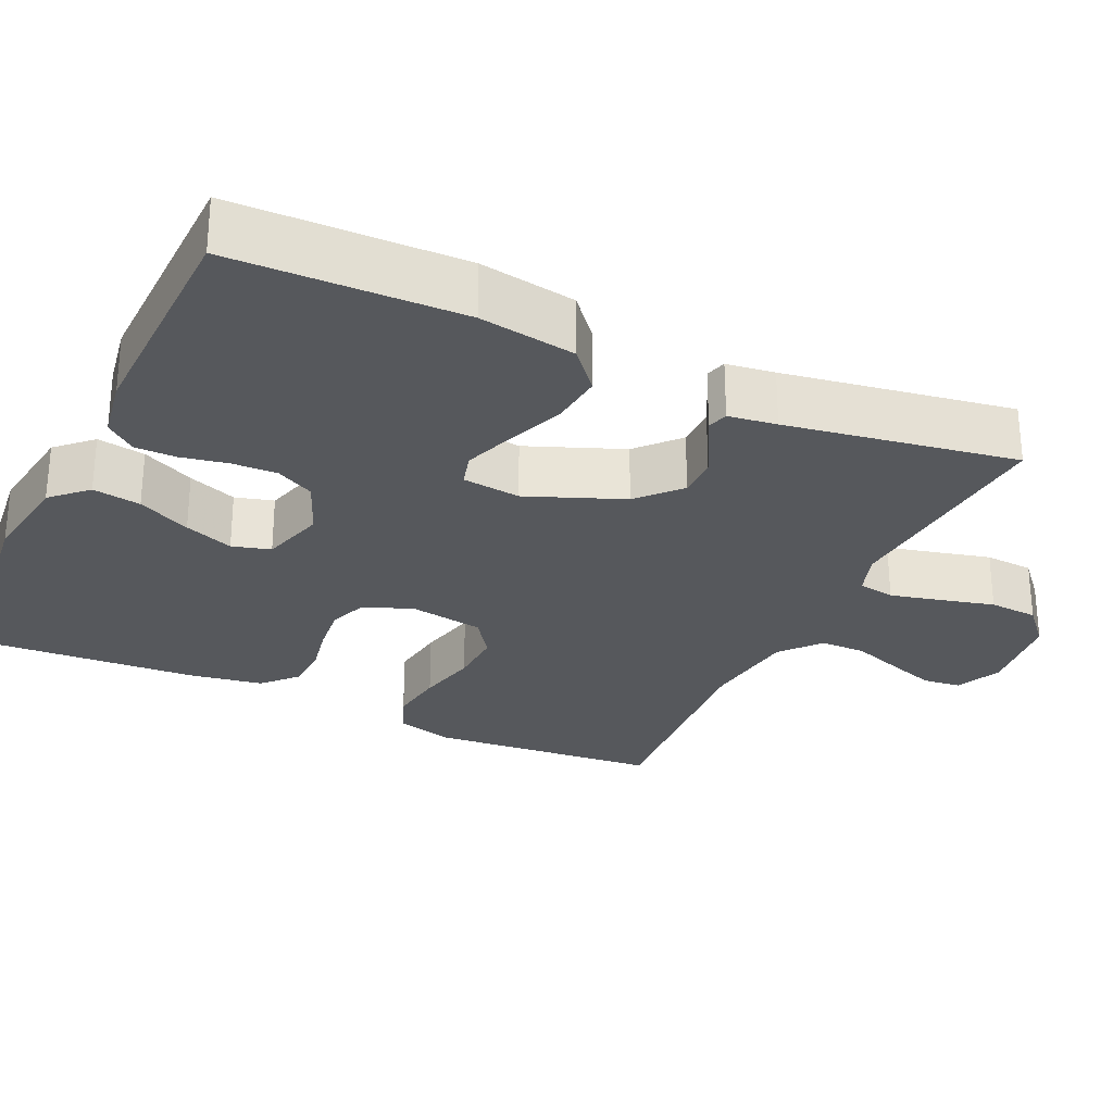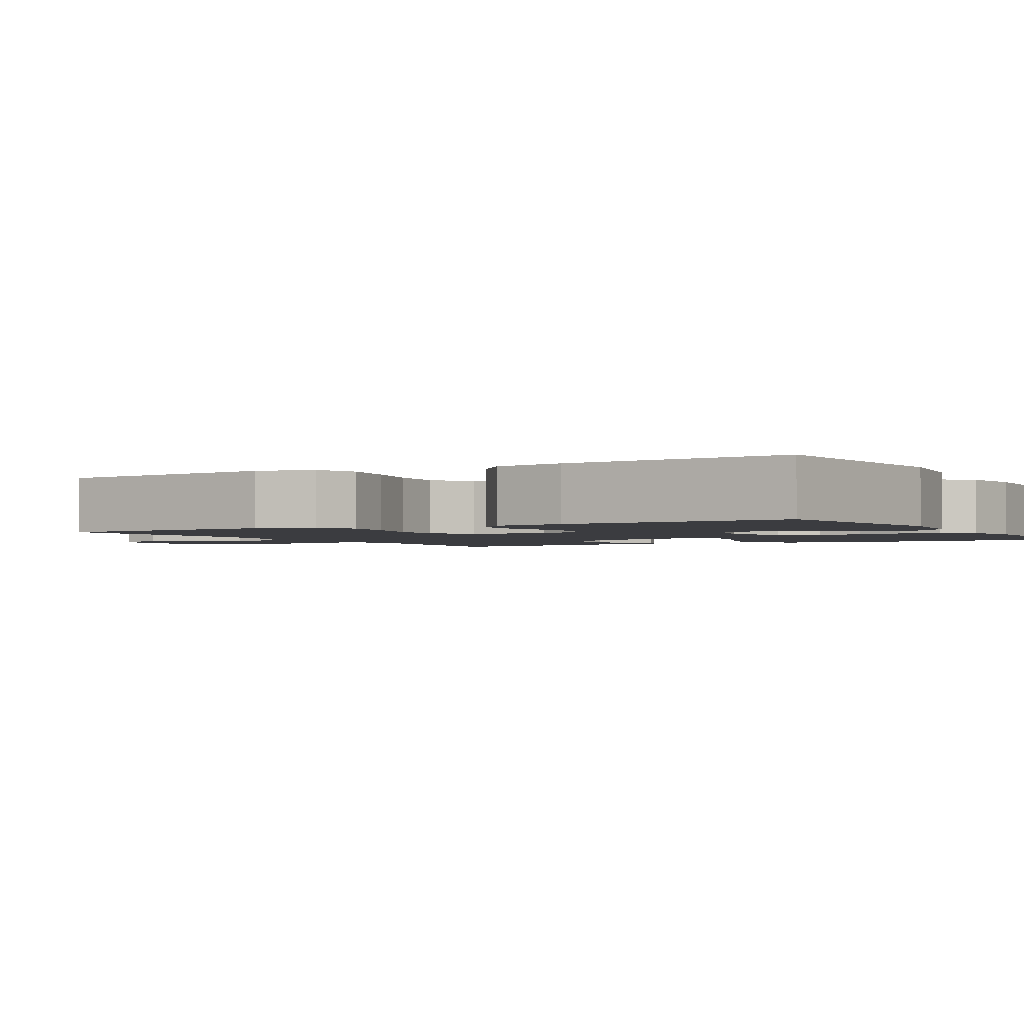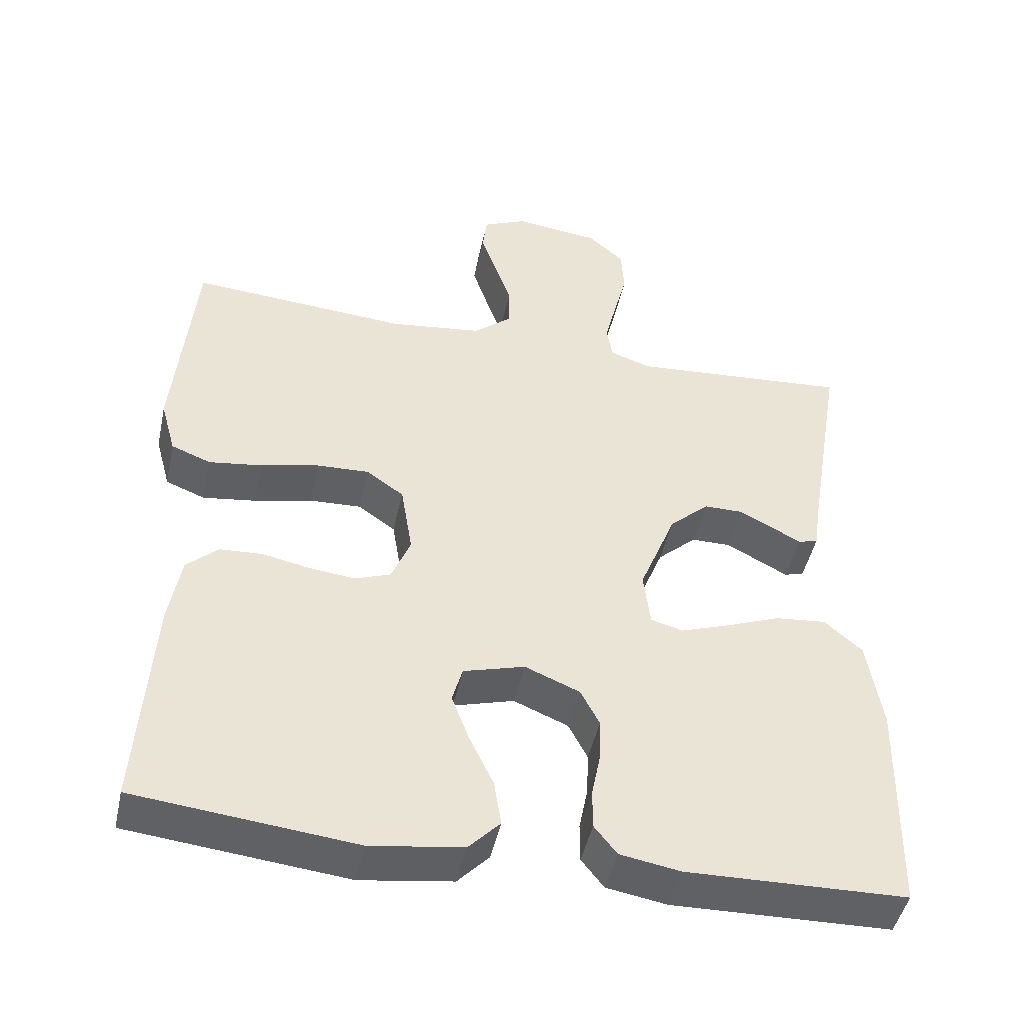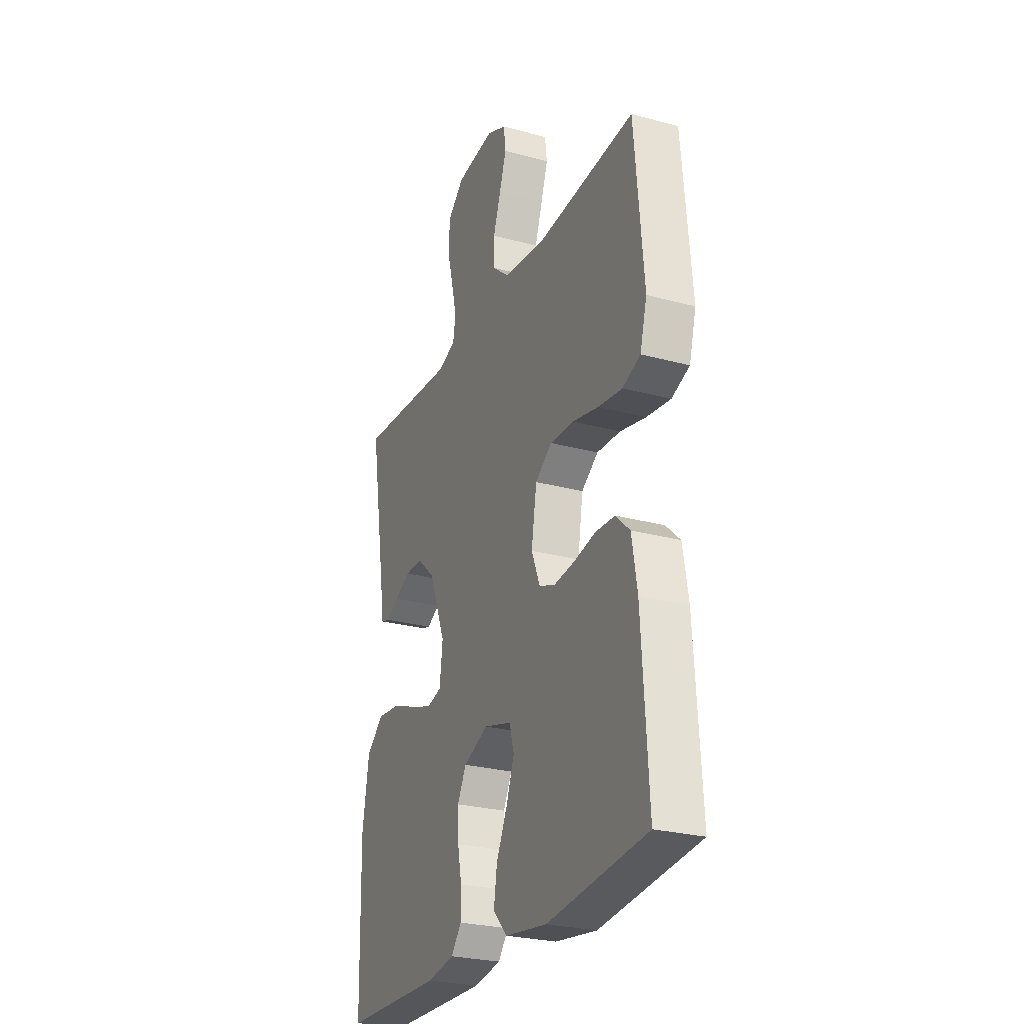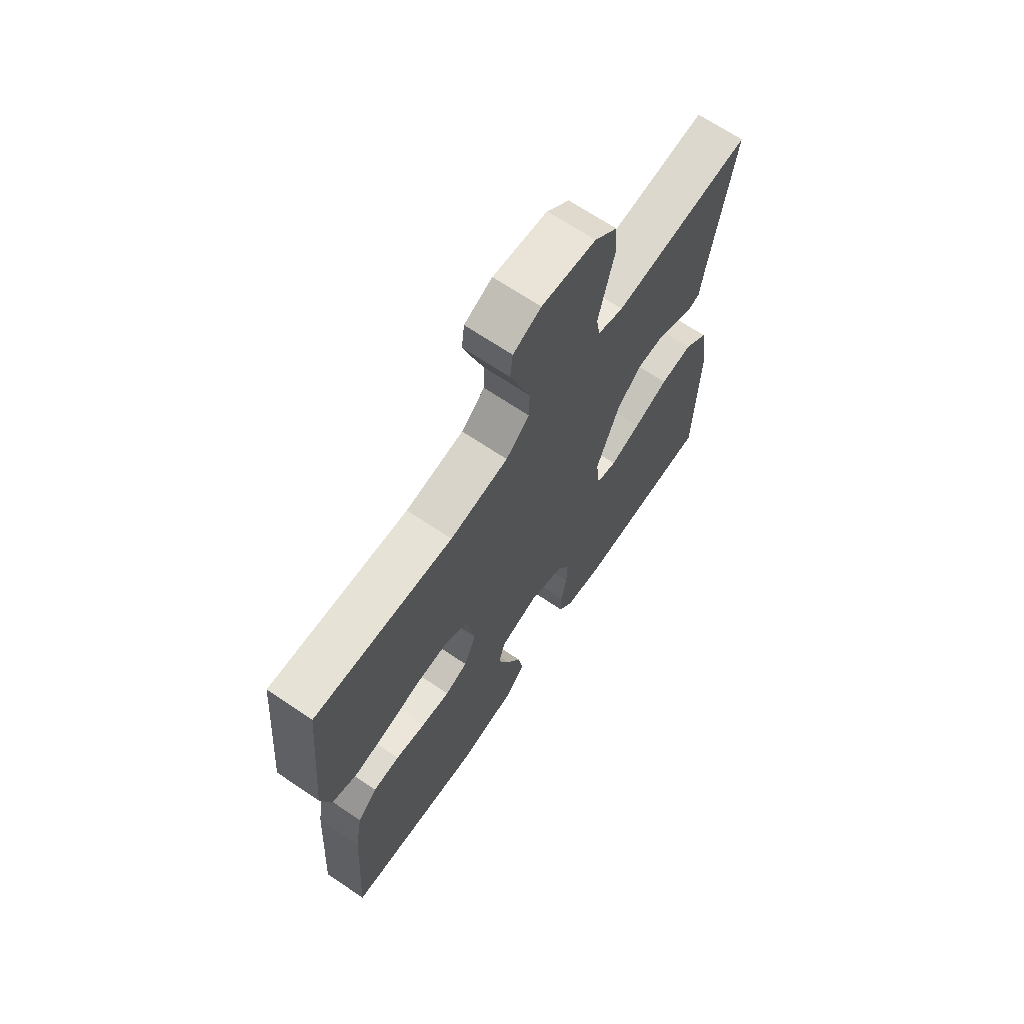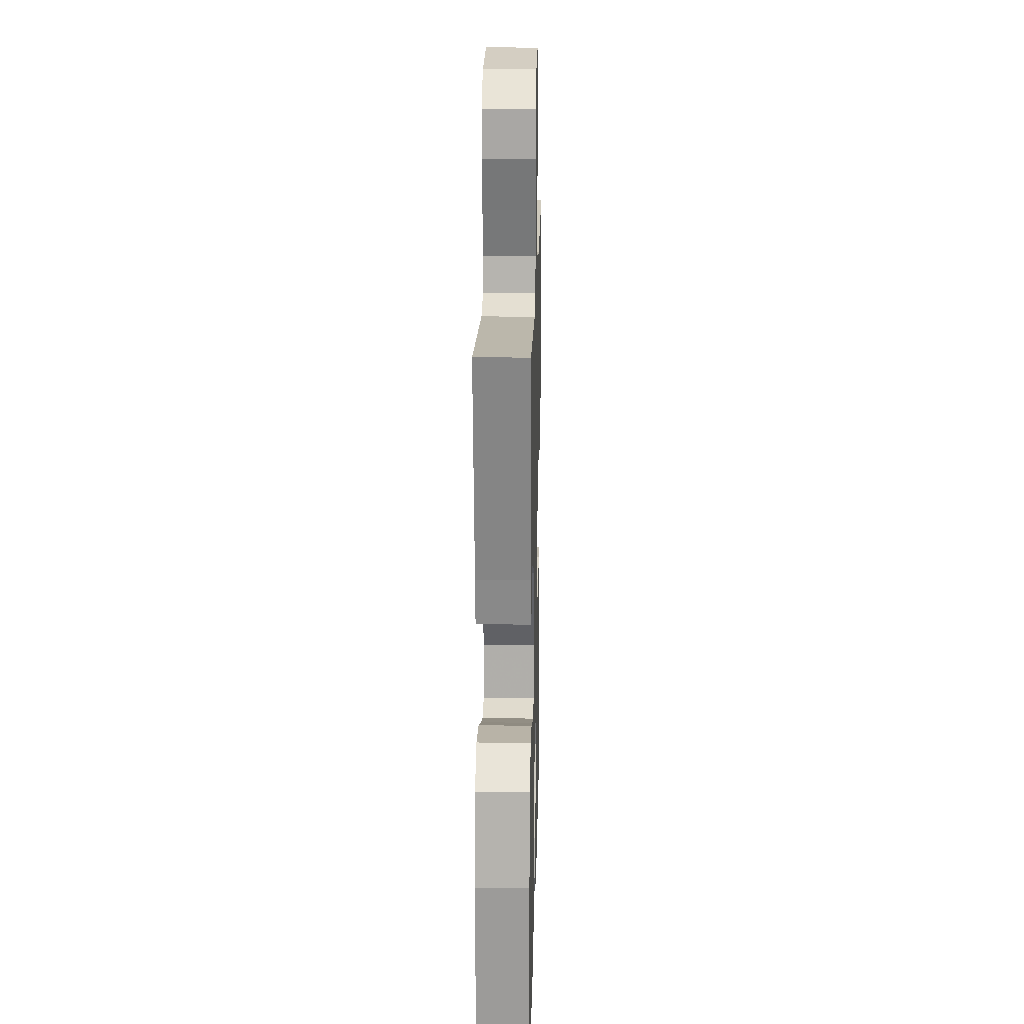
<metadata>
{"format":"obj","ext":"obj","renderer":"f3d","projection":"perspective","resolution":1024,"background":"white","views":[{"elev":-27.9,"azim":-115.1,"up":"+Y"},{"elev":-2.1,"azim":119.8,"up":"+Y"},{"elev":-46.5,"azim":167.9,"up":"+Z"},{"elev":-26.4,"azim":66.9,"up":"+Z"},{"elev":67.8,"azim":124.1,"up":"+Z"},{"elev":18.6,"azim":-88.6,"up":"+Z"}]}
</metadata>
<code>
v 0.5 0.07 0.5
v 0.527 0.07 0.2
v 0.506 0.07 0.124
v 0.452 0.07 0.103
v 0.379 0.07 0.113
v 0.3 0.07 0.131
v 0.228 0.07 0.134
v 0.177 0.07 0.098
v 0.161 0.07 0
v 0.187 0.07 -0.064
v 0.236 0.07 -0.082
v 0.299 0.07 -0.075
v 0.364 0.07 -0.062
v 0.422 0.07 -0.065
v 0.465 0.07 -0.105
v 0.481 0.07 -0.2
v 0.5 0.07 -0.5
v 0.2 0.07 -0.532
v 0.074 0.07 -0.514
v 0.031 0.07 -0.469
v 0.041 0.07 -0.406
v 0.074 0.07 -0.337
v 0.098 0.07 -0.273
v 0.084 0.07 -0.223
v 0 0.07 -0.199
v -0.075 0.07 -0.23
v -0.101 0.07 -0.28
v -0.099 0.07 -0.339
v -0.087 0.07 -0.4
v -0.087 0.07 -0.454
v -0.118 0.07 -0.493
v -0.2 0.07 -0.507
v -0.5 0.07 -0.5
v -0.507 0.07 -0.2
v -0.487 0.07 -0.074
v -0.435 0.07 -0.029
v -0.365 0.07 -0.036
v -0.29 0.07 -0.065
v -0.224 0.07 -0.088
v -0.18 0.07 -0.076
v -0.171 0.07 0
v -0.221 0.07 0.125
v -0.275 0.07 0.174
v -0.328 0.07 0.174
v -0.375 0.07 0.15
v -0.414 0.07 0.129
v -0.441 0.07 0.137
v -0.45 0.07 0.2
v -0.5 0.07 0.5
v -0.2 0.07 0.477
v -0.144 0.07 0.496
v -0.136 0.07 0.544
v -0.152 0.07 0.609
v -0.17 0.07 0.68
v -0.166 0.07 0.744
v -0.117 0.07 0.788
v 0 0.07 0.802
v 0.06 0.07 0.775
v 0.066 0.07 0.725
v 0.045 0.07 0.662
v 0.022 0.07 0.596
v 0.023 0.07 0.537
v 0.074 0.07 0.494
v 0.2 0.07 0.478
v 0.5 0 0.5
v 0.527 0 0.2
v 0.506 0 0.124
v 0.452 0 0.103
v 0.379 0 0.113
v 0.3 0 0.131
v 0.228 0 0.134
v 0.177 0 0.098
v 0.161 0 0
v 0.187 0 -0.064
v 0.236 0 -0.082
v 0.299 0 -0.075
v 0.364 0 -0.062
v 0.422 0 -0.065
v 0.465 0 -0.105
v 0.481 0 -0.2
v 0.5 0 -0.5
v 0.2 0 -0.532
v 0.074 0 -0.514
v 0.031 0 -0.469
v 0.041 0 -0.406
v 0.074 0 -0.337
v 0.098 0 -0.273
v 0.084 0 -0.223
v 0 0 -0.199
v -0.075 0 -0.23
v -0.101 0 -0.28
v -0.099 0 -0.339
v -0.087 0 -0.4
v -0.087 0 -0.454
v -0.118 0 -0.493
v -0.2 0 -0.507
v -0.5 0 -0.5
v -0.507 0 -0.2
v -0.487 0 -0.074
v -0.435 0 -0.029
v -0.365 0 -0.036
v -0.29 0 -0.065
v -0.224 0 -0.088
v -0.18 0 -0.076
v -0.171 0 0
v -0.221 0 0.125
v -0.275 0 0.174
v -0.328 0 0.174
v -0.375 0 0.15
v -0.414 0 0.129
v -0.441 0 0.137
v -0.45 0 0.2
v -0.5 0 0.5
v -0.2 0 0.477
v -0.144 0 0.496
v -0.136 0 0.544
v -0.152 0 0.609
v -0.17 0 0.68
v -0.166 0 0.744
v -0.117 0 0.788
v 0 0 0.802
v 0.06 0 0.775
v 0.066 0 0.725
v 0.045 0 0.662
v 0.022 0 0.596
v 0.023 0 0.537
v 0.074 0 0.494
v 0.2 0 0.478
f 58 59 60 61
f 56 57 58 61
f 56 61 62
f 53 54 55 56
f 52 53 56 62
f 51 52 62 63
f 48 49 50
f 45 46 47 48
f 44 45 48 50
f 43 44 50 51
f 35 36 37 38
f 35 38 39
f 34 35 39
f 33 34 39 40
f 31 32 33 40
f 28 29 30 31
f 27 28 31 40
f 19 20 21 22
f 19 22 23
f 18 19 23
f 17 18 23 24
f 15 16 17 24
f 12 13 14 15
f 11 12 15 24
f 3 4 5 6
f 3 6 7
f 64 1 2 3
f 64 3 7
f 63 64 7 8
f 42 43 51 63
f 41 42 63 8
f 26 27 40 41
f 25 26 41 8
f 10 11 24 25
f 9 10 25
f 8 9 25
f 125 124 123 122
f 125 122 121 120
f 126 125 120
f 120 119 118 117
f 126 120 117 116
f 127 126 116 115
f 114 113 112
f 112 111 110 109
f 114 112 109 108
f 115 114 108 107
f 102 101 100 99
f 103 102 99
f 103 99 98
f 104 103 98 97
f 104 97 96 95
f 95 94 93 92
f 104 95 92 91
f 86 85 84 83
f 87 86 83
f 87 83 82
f 88 87 82 81
f 88 81 80 79
f 79 78 77 76
f 88 79 76 75
f 70 69 68 67
f 71 70 67
f 67 66 65 128
f 71 67 128
f 72 71 128 127
f 127 115 107 106
f 72 127 106 105
f 105 104 91 90
f 72 105 90 89
f 89 88 75 74
f 89 74 73
f 89 73 72
f 1 65 66 2
f 2 66 67 3
f 3 67 68 4
f 4 68 69 5
f 5 69 70 6
f 6 70 71 7
f 7 71 72 8
f 8 72 73 9
f 9 73 74 10
f 10 74 75 11
f 11 75 76 12
f 12 76 77 13
f 13 77 78 14
f 14 78 79 15
f 15 79 80 16
f 16 80 81 17
f 17 81 82 18
f 18 82 83 19
f 19 83 84 20
f 20 84 85 21
f 21 85 86 22
f 22 86 87 23
f 23 87 88 24
f 24 88 89 25
f 25 89 90 26
f 26 90 91 27
f 27 91 92 28
f 28 92 93 29
f 29 93 94 30
f 30 94 95 31
f 31 95 96 32
f 32 96 97 33
f 33 97 98 34
f 34 98 99 35
f 35 99 100 36
f 36 100 101 37
f 37 101 102 38
f 38 102 103 39
f 39 103 104 40
f 40 104 105 41
f 41 105 106 42
f 42 106 107 43
f 43 107 108 44
f 44 108 109 45
f 45 109 110 46
f 46 110 111 47
f 47 111 112 48
f 48 112 113 49
f 49 113 114 50
f 50 114 115 51
f 51 115 116 52
f 52 116 117 53
f 53 117 118 54
f 54 118 119 55
f 55 119 120 56
f 56 120 121 57
f 57 121 122 58
f 58 122 123 59
f 59 123 124 60
f 60 124 125 61
f 61 125 126 62
f 62 126 127 63
f 63 127 128 64
f 64 128 65 1

</code>
